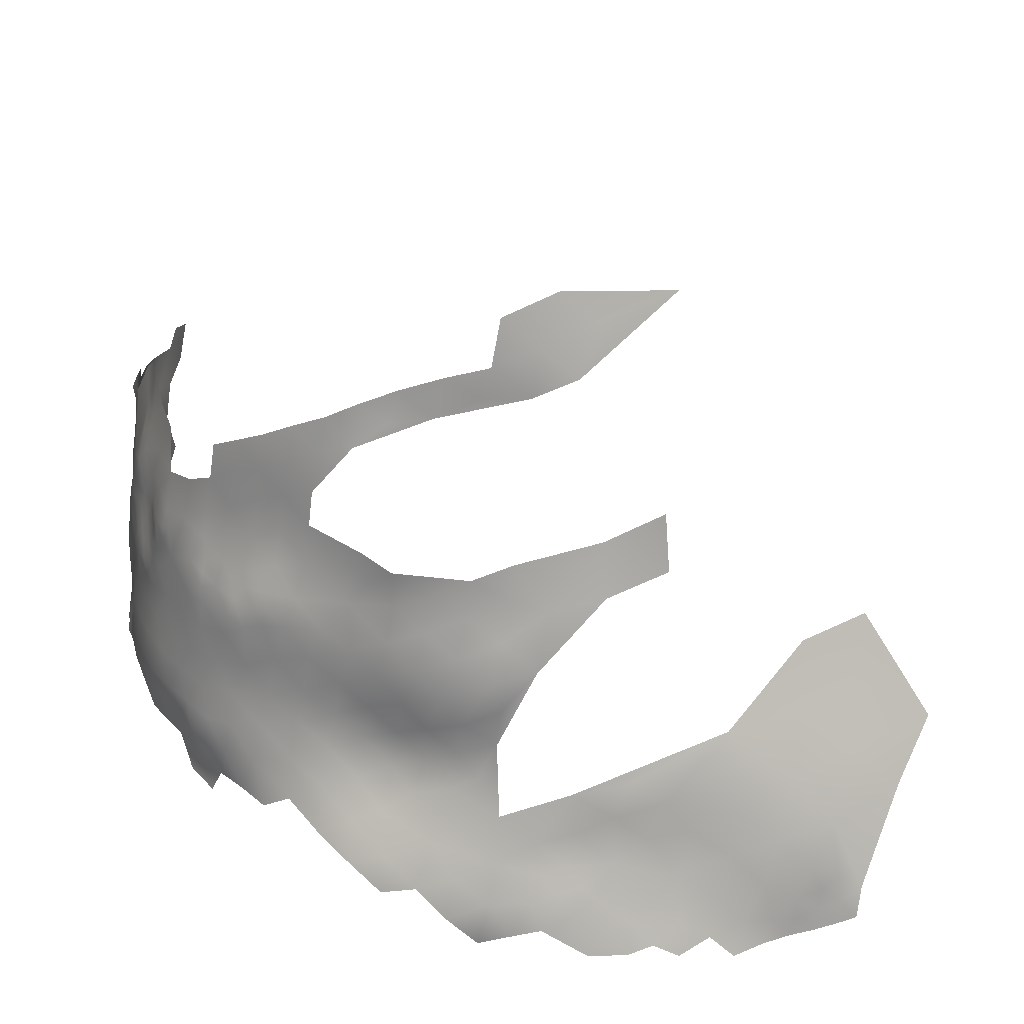
<metadata>
{"format":"obj","ext":"obj","renderer":"f3d","projection":"perspective","resolution":1024,"background":"white","views":[{"elev":-67.3,"azim":-9.3,"up":"+Z"}]}
</metadata>
<code>
v -576.1 -288 -397.2
v -575.6 -285.7 -398.7
v -575.4 -287.8 -400.2
v -575.1 -285.2 -401.8
v -575.7 -282.3 -399.6
v -574.6 -287.8 -403.3
v -574.8 -282.6 -403.4
v -575.5 -279.1 -403.5
v -574.5 -280.7 -406.4
v -574.4 -284.7 -404.5
v -577 -285.8 -394.2
v -568 -266.4 -419.3
v -569.6 -268.3 -417.8
v -568.8 -270.4 -419.2
v -569.5 -273 -418
v -578.1 -258.2 -381.4
v -578.2 -258.1 -378.3
v -577.9 -255.5 -380
v -577.4 -253.3 -381.4
v -577.9 -255.8 -382.9
v -578.5 -260.9 -379.9
v -578.6 -261 -376.6
v -578.8 -263.6 -378.2
v -578.6 -263.9 -374.7
v -578.5 -263.9 -382.8
v -578.9 -266.8 -379.5
v -578.9 -266.2 -376.5
v -579 -265.9 -374
v -578.8 -268.9 -377.6
v -579 -269.2 -374
v -578.2 -260.6 -382.2
v -577.9 -258.4 -384.4
v -577.7 -255.6 -385.4
v -577.4 -253.3 -384
v -577.1 -250.7 -382.6
v -576.7 -248.1 -384.1
v -577.6 -256 -388.1
v -577.5 -256 -391.4
v -577.2 -253.7 -389.7
v -576.8 -253.6 -392.8
v -576.7 -250.9 -390.9
v -576.2 -253.9 -395.4
v -576.9 -255.9 -394.1
v -575.5 -250.9 -395.6
v -575.5 -253.6 -397.9
v -576 -256 -396.6
v -577.4 -258.1 -393
v -577.8 -259.8 -389.8
v -576.6 -258.4 -395.5
v -577.3 -260.5 -394.1
v -577.2 -253.6 -386.7
v -576.4 -245.5 -385.7
v -576.4 -245.4 -383.2
v -576.8 -248.3 -387.2
v -579.2 -271.3 -376.8
v -579.2 -270.9 -379.4
v -579.9 -273.3 -375.3
v -580.1 -273.7 -372.4
v -579.5 -273.5 -378
v -579.3 -273.5 -380.5
v -580.1 -275.9 -376.4
v -580.3 -276.1 -373.4
v -579.8 -275.8 -379.4
v -580.3 -278.3 -377.9
v -580.2 -278.4 -375
v -579.5 -273.3 -368.5
v -578.9 -274.1 -364.9
v -579.9 -277 -369.9
v -579.5 -277 -366.7
v -578.6 -276.9 -363.2
v -578.1 -270.9 -363.6
v -577 -267.7 -362.2
v -577.7 -273.8 -361.3
v -576.4 -242.9 -381.7
v -576.6 -247.6 -381.1
v -577 -250.9 -385.2
v -576.9 -251.5 -387.8
v -576.4 -245.7 -388
v -575.9 -246.3 -390.9
v -579.2 -271.2 -383.2
v -579.5 -275.9 -383.3
v -575.4 -255.7 -399.3
v -575 -253.5 -400.5
v -574.8 -255.8 -401.9
v -576 -258.2 -398.9
v -575 -251.1 -399.2
v -574.6 -248.7 -397.8
v -574.7 -245.4 -395.8
v -574.6 -246 -399.2
v -574.6 -248.6 -400.2
v -574.5 -251.1 -402.7
v -577.1 -250.9 -380.3
v -576.9 -249.8 -377.1
v -577.4 -252.8 -379.2
v -577.5 -253.5 -376.1
v -577.3 -263.2 -395.7
v -577.7 -263 -393
v -577.5 -265.8 -394.5
v -577.6 -265.5 -391.6
v -577.6 -268.3 -393
v -577.8 -267.1 -389.8
v -578.2 -270.6 -391.3
v -577.1 -266.1 -397.2
v -576.6 -266.1 -400
v -576.8 -263.7 -398.6
v -576.1 -261.3 -400.2
v -576 -263.7 -401.3
v -575.8 -265.9 -402.6
v -577 -268.2 -398.9
v -577.3 -268.9 -396.2
v -576.4 -268.2 -401.5
v -576.1 -270.5 -402.8
v -576.6 -270.3 -399.9
v -575.5 -268.1 -404
v -575.1 -270.5 -405.3
v -574.4 -268.2 -406.4
v -573.9 -270.4 -407.7
v -574.8 -272.8 -406.6
v -573.2 -268.2 -408.8
v -572.7 -270.4 -410
v -573.3 -272.8 -408.9
v -572 -270 -412.7
v -572.2 -272.5 -411.7
v -573.9 -265.9 -407.6
v -575.1 -265.9 -405.1
v -574.5 -263.7 -406.3
v -573.4 -263.6 -408.9
v -573.9 -260.9 -407.6
v -572.8 -261.4 -410.3
v -572.1 -263.4 -411.3
v -572.7 -265.8 -410
v -572.1 -259 -410.7
v -572.1 -268 -411.3
v -571.7 -265.5 -412.7
v -570.6 -265.8 -415.5
v -571.4 -267.8 -413.8
v -575.9 -272.5 -404.3
v -576.8 -273.8 -400.1
v -575.6 -275.1 -405.2
v -571.1 -270.1 -415.5
v -569.9 -270.2 -417.9
v -569.8 -263.1 -416.3
v -574.2 -274.9 -407.6
v -572.8 -275.3 -410.2
v -574.6 -277.4 -407.1
v -574.3 -245.8 -402
v -575.4 -261.6 -402.7
v -574.9 -259.2 -403.5
v -574.9 -261.6 -405
v -575.8 -279.6 -353.6
v -571.1 -263.2 -413.9
v -571.5 -261 -412.7
v -570.6 -258.5 -414
v -570.3 -260.9 -415.2
v -575.2 -263.8 -403.6
v -576.2 -244.1 -378.1
v -576.1 -238.8 -380.1
v -576.4 -242.8 -384.8
v -576.4 -243 -388.2
v -576.4 -240.1 -386.4
v -576.2 -240.6 -389.1
v -576.5 -240.7 -383.3
v -576.8 -274 -357.9
v -576.7 -270.6 -359.5
v -577.4 -276.9 -359.2
v -576.5 -276.8 -356
v -577.9 -267.6 -366.4
v -577 -264.6 -363.7
v -576.5 -264.5 -360.4
v -576.4 -261.5 -362
v -575.6 -261.4 -358.8
v -575.8 -258.4 -360.6
v -574.8 -258.5 -357.1
v -576 -255.2 -362.5
v -576.5 -258.3 -364
v -575.3 -255.1 -359.3
v -575.3 -252.2 -360.9
v -576.2 -252.2 -364.2
v -576.9 -255.1 -366.2
v -576.8 -251.8 -367.1
v -577.1 -258.5 -367.2
v -577.1 -261.4 -365.7
v -576 -249.3 -365.9
v -576.4 -249.4 -368.9
v -577.2 -253 -370.4
v -575.5 -249.4 -362.9
v -577.5 -258.1 -370.1
v -577.4 -264.2 -366.9
v -575.4 -247.1 -367.2
v -578.1 -261.3 -372.3
v -577.6 -261.2 -368.9
v -578.1 -264.3 -370.8
v -578.1 -257.9 -374.2
v -576.8 -250 -372.2
v -575.7 -245.6 -370.7
v -574.2 -244.3 -365.4
v -575 -246.8 -364.3
v -574.9 -247 -361.2
v -573.4 -244 -360.3
v -573.8 -244.7 -362.5
v -572.1 -241.8 -358.1
v -572.8 -241.9 -361.5
v -572 -238.7 -360.1
v -570.3 -238.9 -356.2
v -572.4 -235.5 -361.7
v -573.6 -239 -364.7
v -573.5 -235.2 -364.5
v -570.9 -235.6 -357.4
v -580.3 -278.1 -381.1
v -576 -273.7 -354.4
v -577 -280 -357.3
v -580.2 -278.2 -383.6
v -579.6 -278.1 -385.8
v -579.4 -279.6 -387.4
v -578.9 -278.2 -388
v -578.4 -276.3 -390.4
v -578.5 -280.7 -390.2
v -576.6 -260.9 -397
v -575.4 -241.1 -394.8
v -575.8 -241.5 -391.6
v -559.2 -240.1 -427.6
v -561.3 -241.7 -426.1
v -502.7 -234.1 -449.5
v -502.5 -238 -448.4
v -506.1 -233.4 -449.5
v -505.5 -236.4 -448.7
v -509.3 -234.4 -448.9
v -508.4 -238.5 -447.7
v -507.1 -230.8 -449.9
v -511 -229.1 -449.7
v -504.9 -240.4 -447.4
v -499.9 -236.7 -449
v -549.9 -265.5 -435.6
v -552.4 -267.4 -434.9
v -553.6 -269.6 -433.7
v -554.5 -266.8 -433.3
v -555.4 -263.2 -432.9
v -552.7 -264.7 -434.3
v -556.1 -269.2 -431.9
v -558.2 -269.1 -430
v -557.4 -266.6 -431.4
v -554.9 -271.9 -432.3
v -556.8 -271.5 -430.6
v -557.9 -263.9 -431.4
v -559.9 -271 -428.2
v -562.5 -270 -426.4
v -562.9 -272.8 -425.8
v -560.5 -274.7 -427.3
v -564.6 -268.7 -424.8
v -562.6 -267.9 -426.5
v -562.6 -265.7 -426.9
v -560.3 -267 -428.4
v -562 -263.1 -427
v -564.6 -263.1 -424.1
v -491 -231.4 -450.5
v -494.3 -229.7 -451.2
v -487 -230.2 -450.3
v -475.1 -232.3 -447.6
v -471.8 -233.9 -447.1
v -478.9 -230.5 -448.8
v -478.7 -235.3 -447.4
v -482.9 -233 -448.7
v -465.1 -236.7 -446.4
v -465 -240.1 -446
v -467.9 -238.6 -446.2
v -468.1 -235.2 -446.5
v -462.3 -238.3 -446.4
v -468.2 -241.7 -446.1
v -471.7 -239.9 -446.8
v -466.1 -244 -445.6
v -470 -244.9 -446.1
v -462.4 -242.9 -445.6
v -474.2 -236.3 -447.1
v -470.8 -237.1 -447
v -487.4 -234.3 -449
v -495.1 -234.3 -449.7
v -541.2 -271.9 -438.2
v -540.8 -275.2 -438.4
v -540.6 -277.3 -438.6
v -538.5 -276 -439.1
v -540.3 -280 -439
v -568.6 -236.7 -410.6
v -571.2 -241.1 -408.9
v -572.9 -241.2 -403.8
v -572.9 -245.9 -406.2
v -568.9 -241.1 -413.5
v -571.1 -245.6 -411.5
v -566 -237 -415
v -566.4 -241.3 -417.9
v -568.9 -245.6 -416.2
v -563.6 -241.5 -422.2
v -566 -245.7 -420.5
v -562.7 -245.7 -424.5
v -564.5 -250.2 -422.6
v -567.8 -250.3 -418.5
v -570.4 -250.6 -413.8
v -566.3 -254.8 -420.7
v -569.3 -254.9 -416.2
v -563.3 -237.2 -419.2
v -574.3 -241.4 -398.6
v -561 -250.3 -426.6
v -563.1 -254.7 -424.8
v -559.1 -245.5 -428.4
v -571.5 -255.1 -411.4
v -568 -259.8 -418.5
v -564.9 -258.8 -423
v -562 -259.3 -426.6
v -559.3 -255.2 -428.6
v -558.4 -260.5 -430
v -556.1 -251.5 -430.7
v -572.5 -250.8 -408.5
v -560.5 -237.5 -423.9
v -573.5 -255.8 -406.4
v -554.4 -257.1 -432.3
v -555.6 -246.5 -431.2
v -556 -241.4 -430.5
v -556.1 -236.7 -428.4
v -557.2 -232.3 -425.8
v -552.5 -236.9 -432.3
v -551.5 -242.6 -433.8
v -551.6 -248.9 -433.7
v -550.2 -259.9 -434.8
v -550.2 -254 -434.2
v -545.5 -256.5 -436.2
v -545.5 -261.9 -436.9
v -545.6 -251.1 -436
v -546 -245.4 -436.6
v -545.5 -239.3 -437.6
v -540.7 -242.5 -438.7
v -540.7 -248.4 -437.5
v -540.6 -254 -437.3
v -540.7 -259.3 -438.1
v -535.9 -251.3 -438.2
v -536.2 -256.8 -439.1
v -536.3 -245.3 -438.8
v -531.6 -248.2 -439.4
v -531.6 -253.8 -439.8
v -531.7 -259 -441.2
v -530.7 -264.6 -442.1
v -535.7 -262.2 -440.4
v -527.5 -255.9 -441.7
v -526.5 -261.4 -442.9
v -527.2 -250.9 -440.8
v -535.1 -267.9 -440.9
v -535 -273.6 -440.5
v -535.9 -278.7 -441.1
v -530.2 -270.8 -442.1
v -530.1 -276 -441.6
v -524.6 -274.3 -442.6
v -525 -279.9 -442.4
v -519.5 -283.1 -442.2
v -539.8 -265.1 -439
v -544.6 -267.1 -437.5
v -548.8 -270.1 -435.7
v -548 -275.8 -435.4
v -523 -253 -442.1
v -522.7 -258.3 -443.5
v -525.2 -268 -443.1
v -536.1 -239.2 -441.2
v -540.6 -236.2 -440.4
v -560.9 -232.6 -421
v -549 -236.5 -435.8
v -520.6 -264.8 -444.5
v -519.6 -271.7 -443.5
v -513.9 -268.5 -444.6
v -528 -245.3 -441.4
v -523.1 -247.5 -442.7
v -513.7 -277.2 -442.9
v -519.4 -277.5 -442.5
v -506.2 -280.1 -441.9
v -517.5 -255.8 -443.3
v -518 -261.5 -444.2
v -499.9 -228.4 -451
v -515.6 -226.7 -448.9
v -515 -232.7 -448.3
v -520.6 -229.5 -448.2
v -520.2 -235.3 -447
v -525.5 -232.8 -446.7
v -535.9 -233.9 -443.5
v -532.1 -241.9 -441.5
v -515 -238.8 -446.8
v -530.7 -236.1 -444.6
v -524.5 -239.7 -445
v -515.5 -245.6 -445.2
v -530.4 -231 -445.9
v -509.7 -242.9 -446.4
v -504.2 -245.4 -446.3
v -506.2 -251.3 -446.2
v -498.7 -241.9 -447.4
v -499.6 -248.7 -446.4
v -494 -246.1 -446.5
v -492.8 -252 -446
v -489 -241.4 -447.2
v -488.3 -247.9 -446.1
v -482.1 -245.1 -446.2
v -482.5 -252 -445.2
v -475.8 -248.5 -445.7
v -475 -256.7 -443.2
v -476.5 -241.5 -446.6
v -482.9 -238.4 -447.4
v -468.2 -251.5 -444.1
v -467.3 -261.8 -440.3
v -459.5 -257.4 -440.1
v -498.4 -254.1 -446
v -507.9 -287.8 -440.7
v -498 -284.2 -439.1
v -556.3 -292.5 -431.8
v -559.9 -289.9 -428.8
v -556.2 -287.3 -431.6
v -552.2 -289.9 -434.1
v -552.1 -295.4 -434.1
v -559.9 -285 -428.6
v -556.3 -282 -431
v -552.2 -284.4 -433.4
v -548 -298 -436.2
v -548.3 -292.8 -436.1
v -563.3 -287.4 -425.7
v -563.2 -282.3 -425.4
v -548.4 -286.9 -436.3
v -543.9 -301.1 -437.5
v -539.6 -299.1 -438.2
v -538.7 -304.2 -438.1
v -559.8 -279.4 -428.2
v -566.3 -280.1 -422
v -569.5 -279 -417.7
v -572 -279.6 -411.9
v -571.1 -275 -414.6
v -570.4 -284.7 -415.2
v -572.7 -286 -409.5
v -563.2 -277.1 -425.2
v -566.5 -273.9 -421.8
v -556.1 -275.9 -430.6
v -552.1 -273.9 -433.6
v -552.1 -279.1 -433.2
v -533.5 -301 -438.4
v -532.9 -307 -438.4
v -526.8 -316.3 -437.7
v -527 -309.4 -438.3
v -520.8 -312.6 -437.5
v -519.5 -320.5 -435.5
v -527.7 -304.9 -438.3
v -520.8 -305.9 -437.9
v -514.9 -309.4 -437.4
v -513.5 -316.9 -435.4
v -548.1 -281.6 -435.7
v -543.5 -277.8 -437.4
v -503.4 -322.2 -431.7
v -543.7 -295 -438.4
v -500 -292.5 -438.6
v -519.3 -250.2 -443.2
v -475.5 -266.5 -439.5
v -485.8 -263 -442.9
v -468.6 -270.9 -436.6
v -468.5 -279.9 -433.3
v -477 -275.7 -436.4
v -456.6 -266.7 -435.7
f 108 107 155
f 14 141 13
f 120 117 119
f 215 217 214
f 117 115 116
f 59 57 55
f 124 131 119
f 124 127 131
f 118 121 143
f 144 143 121
f 108 114 111
f 108 125 114
f 137 115 118
f 118 115 117
f 151 142 135
f 50 218 96
f 131 127 130
f 112 111 114
f 119 117 116
f 119 116 124
f 213 215 214
f 152 153 154
f 133 119 131
f 135 134 151
f 40 43 38
f 40 42 43
f 109 104 111
f 117 120 121
f 117 121 118
f 108 111 104
f 125 116 114
f 155 107 147
f 47 49 50
f 147 107 106
f 112 137 138
f 112 115 137
f 155 125 108
f 46 43 42
f 114 116 115
f 114 115 112
f 123 121 120
f 123 144 121
f 45 42 44
f 86 91 83
f 107 105 106
f 49 218 50
f 38 43 47
f 124 125 126
f 124 116 125
f 15 141 14
f 242 239 235
f 60 63 59
f 37 33 51
f 83 82 45
f 149 147 148
f 133 120 119
f 140 122 136
f 126 127 124
f 136 122 133
f 107 108 104
f 107 104 105
f 86 83 45
f 46 42 45
f 34 35 76
f 130 151 134
f 234 235 236
f 49 47 43
f 49 43 46
f 92 19 94
f 243 239 242
f 136 134 135
f 24 27 28
f 129 127 128
f 129 130 127
f 56 60 59
f 129 132 152
f 249 250 246
f 280 279 278
f 48 38 47
f 55 30 29
f 81 212 209
f 154 142 151
f 154 151 152
f 20 16 18
f 25 21 31
f 61 57 59
f 61 59 63
f 139 143 145
f 94 19 18
f 20 19 34
f 20 18 19
f 3 1 2
f 126 149 128
f 126 128 127
f 17 21 22
f 139 137 118
f 139 118 143
f 32 16 20
f 61 63 64
f 131 130 134
f 83 84 82
f 80 60 56
f 90 91 86
f 82 46 45
f 234 236 238
f 234 238 233
f 7 10 4
f 75 36 35
f 75 35 92
f 52 36 53
f 133 131 134
f 133 134 136
f 46 82 85
f 189 183 197
f 6 4 10
f 62 57 61
f 39 40 38
f 39 37 51
f 27 23 26
f 103 105 104
f 103 104 109
f 240 239 243
f 97 50 96
f 241 239 240
f 54 36 52
f 54 52 78
f 98 97 96
f 39 41 40
f 120 122 123
f 120 133 122
f 252 250 251
f 155 126 125
f 39 51 77
f 75 53 36
f 132 153 152
f 19 35 34
f 19 92 35
f 81 63 60
f 81 209 63
f 58 57 62
f 32 20 33
f 162 160 158
f 93 92 94
f 93 94 95
f 37 39 38
f 37 38 48
f 86 45 44
f 76 35 36
f 98 103 110
f 3 4 6
f 87 86 44
f 87 90 86
f 17 18 16
f 16 32 31
f 76 77 51
f 76 51 34
f 98 110 100
f 158 74 162
f 33 34 51
f 33 20 34
f 21 23 22
f 21 25 23
f 56 55 29
f 56 59 55
f 192 191 190
f 152 151 130
f 152 130 129
f 189 195 184
f 189 184 183
f 113 112 138
f 61 65 62
f 267 272 264
f 27 30 28
f 27 29 30
f 194 185 184
f 189 197 196
f 54 76 36
f 49 46 85
f 218 49 85
f 201 202 199
f 186 198 197
f 217 215 216
f 202 200 199
f 159 160 161
f 110 103 109
f 179 178 180
f 26 23 25
f 158 52 53
f 158 53 74
f 197 198 200
f 54 77 76
f 149 126 155
f 149 155 147
f 240 245 252
f 65 61 64
f 26 29 27
f 209 64 63
f 16 21 17
f 16 31 21
f 146 90 89
f 180 184 185
f 180 183 184
f 101 100 102
f 195 194 184
f 198 199 200
f 4 2 5
f 4 3 2
f 187 190 191
f 196 197 200
f 5 7 4
f 237 238 236
f 158 160 159
f 265 266 263
f 99 100 101
f 227 229 225
f 103 98 96
f 103 96 105
f 181 187 191
f 181 191 182
f 170 168 169
f 258 259 273
f 178 183 180
f 174 172 176
f 174 175 172
f 177 186 178
f 186 197 183
f 186 183 178
f 157 162 74
f 113 109 111
f 113 111 112
f 99 97 98
f 99 98 100
f 167 168 188
f 174 176 177
f 174 178 179
f 174 177 178
f 241 244 237
f 150 166 211
f 140 13 141
f 236 235 239
f 169 171 170
f 106 218 85
f 218 105 96
f 218 106 105
f 171 172 170
f 24 23 27
f 164 73 163
f 264 263 267
f 264 265 263
f 175 181 182
f 226 225 223
f 226 227 225
f 69 66 68
f 69 67 66
f 271 268 270
f 77 41 39
f 159 161 220
f 173 172 171
f 175 179 181
f 175 174 179
f 87 89 90
f 87 88 89
f 168 72 169
f 224 226 223
f 224 223 232
f 156 157 74
f 67 69 70
f 165 211 166
f 167 72 168
f 167 71 72
f 9 7 8
f 165 163 73
f 159 78 52
f 159 52 158
f 203 202 201
f 168 182 188
f 274 273 259
f 163 166 210
f 163 165 166
f 270 264 272
f 252 245 246
f 252 246 250
f 274 266 265
f 192 190 24
f 187 193 190
f 268 265 264
f 268 264 270
f 159 79 78
f 24 22 23
f 173 176 172
f 226 224 231
f 226 231 228
f 430 247 248
f 241 236 239
f 241 237 236
f 192 24 28
f 193 17 22
f 206 205 207
f 206 203 205
f 188 182 191
f 188 191 192
f 175 170 172
f 446 279 281
f 70 165 73
f 255 276 256
f 164 71 73
f 164 72 71
f 170 182 168
f 170 175 182
f 8 7 5
f 15 140 141
f 67 73 71
f 67 70 73
f 84 85 82
f 304 153 132
f 269 273 274
f 54 78 79
f 135 142 12
f 135 12 13
f 228 227 226
f 313 148 84
f 81 213 212
f 245 247 246
f 245 248 247
f 80 81 60
f 14 13 12
f 251 254 253
f 128 132 129
f 203 201 204
f 203 204 208
f 8 145 9
f 139 138 137
f 40 44 42
f 241 240 252
f 93 75 92
f 206 202 203
f 68 66 58
f 68 58 62
f 245 240 243
f 135 140 136
f 135 13 140
f 144 145 143
f 280 281 279
f 18 95 94
f 259 266 274
f 148 128 149
f 110 109 113
f 208 205 203
f 148 147 106
f 300 89 88
f 305 142 154
f 30 55 57
f 261 258 273
f 249 246 247
f 269 274 265
f 269 265 268
f 354 234 233
f 102 100 110
f 48 47 50
f 255 257 275
f 32 33 37
f 56 29 26
f 179 180 185
f 91 84 83
f 299 361 312
f 346 281 280
f 433 242 235
f 260 258 261
f 260 261 262
f 8 139 145
f 280 278 277
f 297 294 302
f 249 251 250
f 307 253 254
f 190 193 22
f 190 22 24
f 195 189 196
f 299 312 291
f 220 79 159
f 299 289 288
f 299 291 289
f 292 289 291
f 295 294 297
f 41 44 40
f 293 292 291
f 177 198 186
f 427 144 123
f 289 292 290
f 289 290 286
f 286 288 289
f 427 140 15
f 11 2 1
f 400 262 261
f 287 286 290
f 287 283 286
f 316 221 317
f 306 307 254
f 123 122 140
f 123 140 427
f 294 292 293
f 146 91 90
f 345 346 280
f 54 41 77
f 424 431 430
f 424 430 418
f 88 219 300
f 41 54 79
f 337 341 338
f 301 294 293
f 301 302 294
f 293 303 301
f 293 222 303
f 432 243 242
f 309 237 244
f 367 356 343
f 331 334 332
f 408 412 409
f 408 409 407
f 74 53 75
f 295 292 294
f 291 222 293
f 450 356 367
f 408 417 412
f 418 430 423
f 413 409 412
f 324 325 322
f 445 414 434
f 423 430 248
f 309 307 308
f 355 434 433
f 148 85 84
f 148 106 85
f 321 310 315
f 446 278 279
f 298 295 297
f 323 322 314
f 323 324 322
f 431 15 14
f 426 428 429
f 301 308 302
f 343 341 337
f 285 146 284
f 431 247 430
f 286 283 282
f 286 282 288
f 416 448 415
f 410 407 409
f 305 154 153
f 305 153 298
f 298 153 304
f 298 304 296
f 296 295 298
f 432 242 433
f 432 433 434
f 305 297 306
f 305 298 297
f 356 341 343
f 356 357 341
f 312 221 222
f 312 222 291
f 416 411 410
f 416 415 411
f 432 413 423
f 313 311 304
f 202 196 200
f 426 144 427
f 413 414 409
f 419 414 445
f 333 334 331
f 311 296 304
f 58 30 57
f 342 341 357
f 302 308 307
f 306 302 307
f 306 297 302
f 48 50 97
f 332 325 324
f 295 290 292
f 262 275 257
f 336 343 337
f 336 337 333
f 416 410 419
f 347 345 344
f 194 93 95
f 326 324 323
f 344 352 340
f 355 433 354
f 32 25 31
f 334 338 340
f 88 87 44
f 331 332 324
f 179 187 181
f 334 337 338
f 334 333 337
f 418 412 417
f 17 95 18
f 411 407 410
f 434 414 413
f 434 413 432
f 339 340 338
f 339 344 340
f 426 425 428
f 426 427 425
f 300 146 89
f 300 284 146
f 379 359 360
f 331 326 330
f 331 324 326
f 206 196 202
f 330 333 331
f 32 37 48
f 329 335 330
f 80 56 26
f 378 382 385
f 410 414 419
f 410 409 414
f 400 275 262
f 355 445 434
f 355 446 445
f 227 230 229
f 448 421 420
f 448 420 415
f 285 284 283
f 285 283 287
f 193 95 17
f 210 164 163
f 303 316 315
f 348 345 347
f 354 235 234
f 354 433 235
f 313 128 148
f 386 228 231
f 210 166 150
f 9 10 7
f 320 315 316
f 342 339 338
f 342 338 341
f 423 413 412
f 423 412 418
f 313 84 91
f 156 74 75
f 321 315 320
f 422 420 421
f 296 290 295
f 296 287 290
f 329 327 328
f 358 364 349
f 389 391 390
f 349 350 348
f 164 169 72
f 187 179 185
f 335 333 330
f 335 336 333
f 348 346 345
f 316 317 319
f 192 167 188
f 157 160 162
f 330 326 327
f 330 327 329
f 399 397 395
f 366 343 336
f 366 367 343
f 375 381 377
f 303 222 221
f 303 221 316
f 429 10 9
f 339 347 344
f 313 304 132
f 313 132 128
f 66 67 71
f 356 450 371
f 356 371 357
f 311 285 287
f 311 287 296
f 375 230 227
f 421 435 422
f 375 374 230
f 223 225 229
f 244 241 252
f 383 378 377
f 383 382 378
f 269 268 271
f 389 231 224
f 391 392 390
f 391 394 392
f 320 316 319
f 389 390 387
f 389 387 231
f 425 427 15
f 340 352 332
f 340 332 334
f 322 325 233
f 322 233 238
f 432 423 248
f 345 280 277
f 198 201 199
f 305 12 142
f 192 28 30
f 441 438 436
f 381 386 384
f 431 249 247
f 329 328 360
f 329 360 359
f 399 273 269
f 436 422 435
f 386 231 387
f 395 397 396
f 426 145 144
f 426 429 9
f 426 9 145
f 301 310 308
f 311 313 91
f 358 347 339
f 442 439 438
f 442 438 441
f 377 378 376
f 335 329 359
f 335 359 380
f 285 91 146
f 285 311 91
f 372 357 371
f 439 442 443
f 389 224 232
f 88 220 219
f 88 79 220
f 349 347 358
f 349 348 347
f 312 361 318
f 369 351 350
f 352 277 353
f 364 358 363
f 353 354 233
f 353 233 325
f 380 336 335
f 380 366 336
f 392 404 390
f 375 377 376
f 375 376 374
f 437 438 439
f 379 385 382
f 399 261 273
f 369 349 364
f 369 350 349
f 390 404 388
f 390 388 387
f 309 253 307
f 314 309 308
f 314 308 310
f 358 339 342
f 441 436 435
f 393 394 391
f 393 400 395
f 365 364 363
f 310 303 315
f 310 301 303
f 312 317 221
f 312 318 317
f 431 424 425
f 431 425 15
f 323 314 310
f 323 310 321
f 314 237 309
f 359 379 382
f 446 277 278
f 380 359 382
f 381 228 386
f 320 319 362
f 363 357 372
f 326 323 321
f 363 358 342
f 363 342 357
f 344 277 352
f 344 345 277
f 395 394 393
f 400 261 399
f 400 399 395
f 396 394 395
f 305 306 254
f 322 237 314
f 322 238 237
f 373 256 276
f 276 255 275
f 365 363 372
f 393 275 400
f 432 245 243
f 432 248 245
f 352 353 325
f 352 325 332
f 354 353 277
f 276 232 223
f 276 223 373
f 429 6 10
f 399 269 271
f 399 271 397
f 327 326 321
f 327 321 320
f 368 369 364
f 368 364 365
f 367 384 450
f 328 320 362
f 328 327 320
f 381 375 227
f 381 227 228
f 445 446 281
f 309 244 252
f 309 252 253
f 398 396 397
f 355 354 277
f 355 277 446
f 440 437 439
f 401 398 397
f 401 397 271
f 431 14 12
f 373 223 229
f 401 271 270
f 383 367 366
f 383 380 382
f 383 366 380
f 368 351 369
f 448 416 419
f 381 383 377
f 402 398 401
f 386 387 388
f 451 453 455
f 454 455 453
f 389 232 276
f 384 371 450
f 406 449 405
f 406 405 370
f 393 276 275
f 393 391 389
f 393 389 276
f 402 453 451
f 384 386 388
f 350 346 348
f 444 440 439
f 444 439 443
f 403 402 401
f 383 384 367
f 383 381 384
f 448 435 421
f 396 392 394
f 451 398 402
f 405 368 370
f 405 351 368
f 401 270 272
f 456 402 403
f 456 453 402
f 365 372 371
f 442 441 435
f 452 398 451
f 452 396 398
f 452 392 396
f 370 368 365
f 447 440 444
f 452 451 455
f 403 401 272
f 452 404 392
f 456 454 453
f 447 444 443
f 452 388 404
f 81 215 213
f 138 110 113
f 11 5 2
f 99 48 97
f 8 138 139
f 25 80 26
f 81 216 215
f 101 48 99
f 48 25 32
f 5 138 8
f 138 102 110
f 80 216 81
f 101 25 48
f 102 25 101
f 102 80 25
f 102 216 80
f 138 216 102
f 138 217 216
f 217 5 11
f 217 138 5
f 251 253 252
f 95 185 194
f 185 193 187
f 193 185 95
f 195 93 194
f 93 156 75
f 206 195 196
f 195 156 93
f 195 157 156
f 66 30 58
f 167 66 71
f 30 167 192
f 66 167 30
f 249 254 251
f 254 12 305
f 249 12 254
f 12 249 431
f 79 44 41
f 79 88 44

</code>
